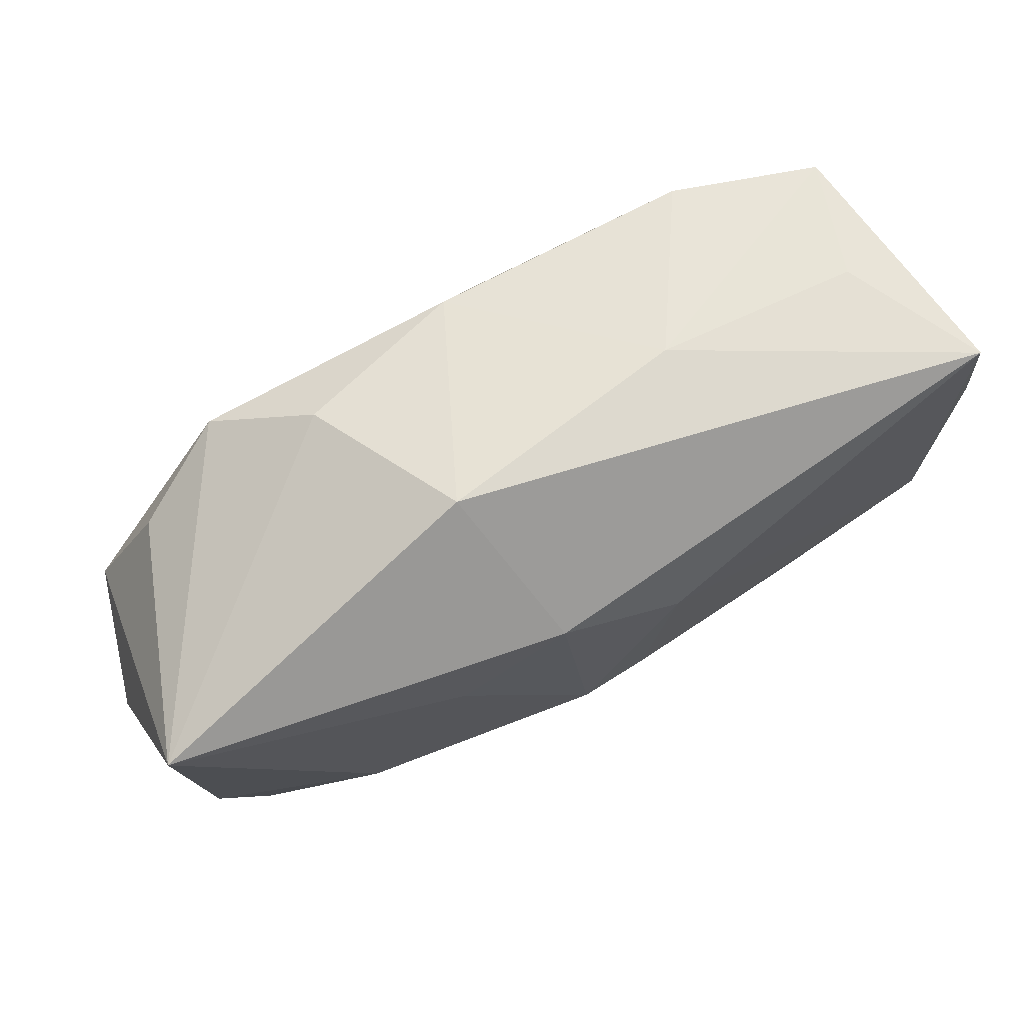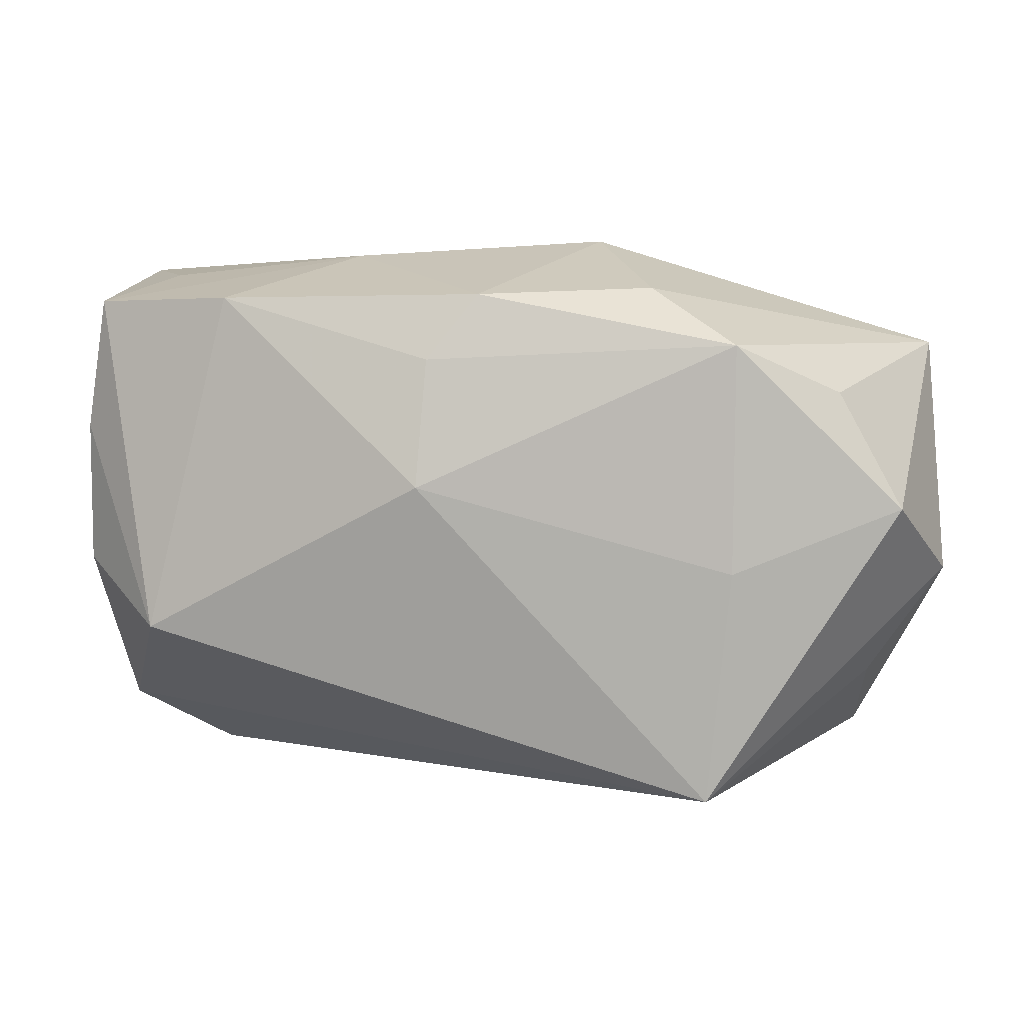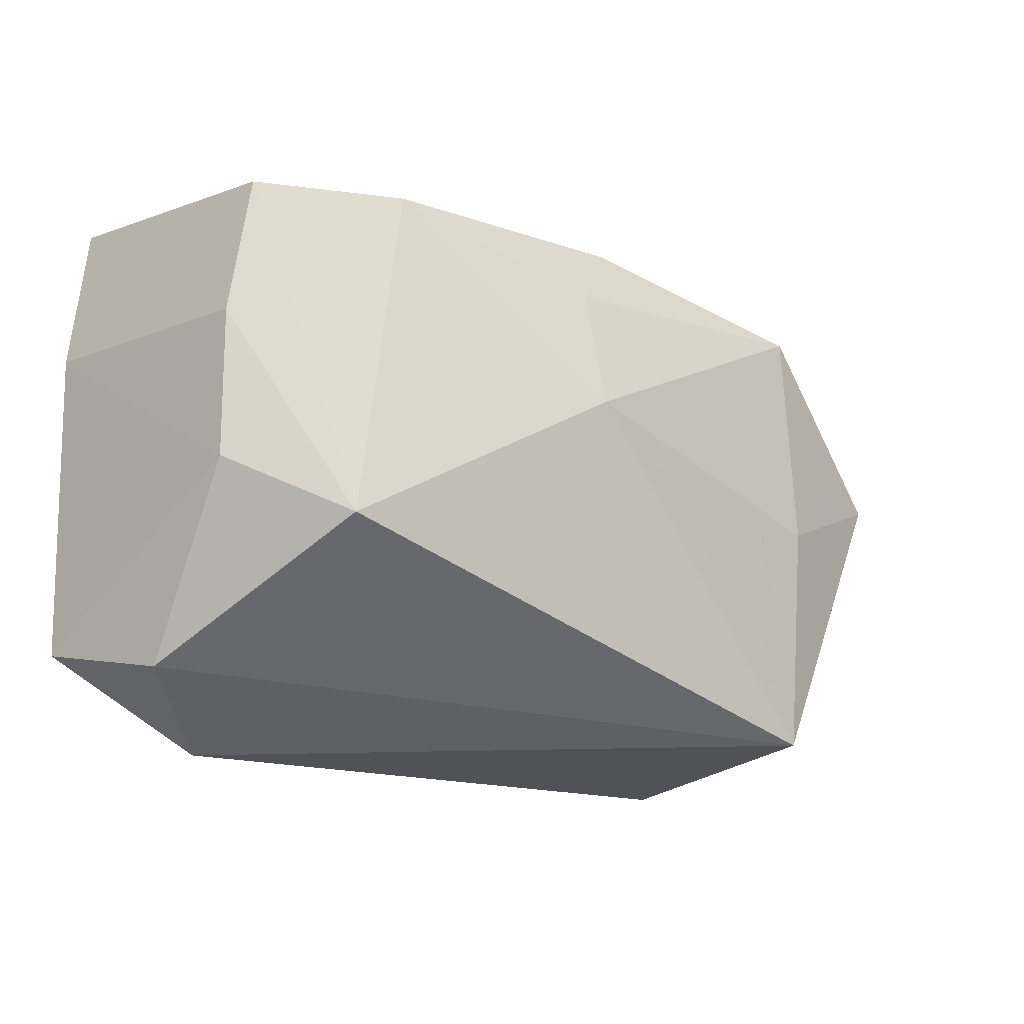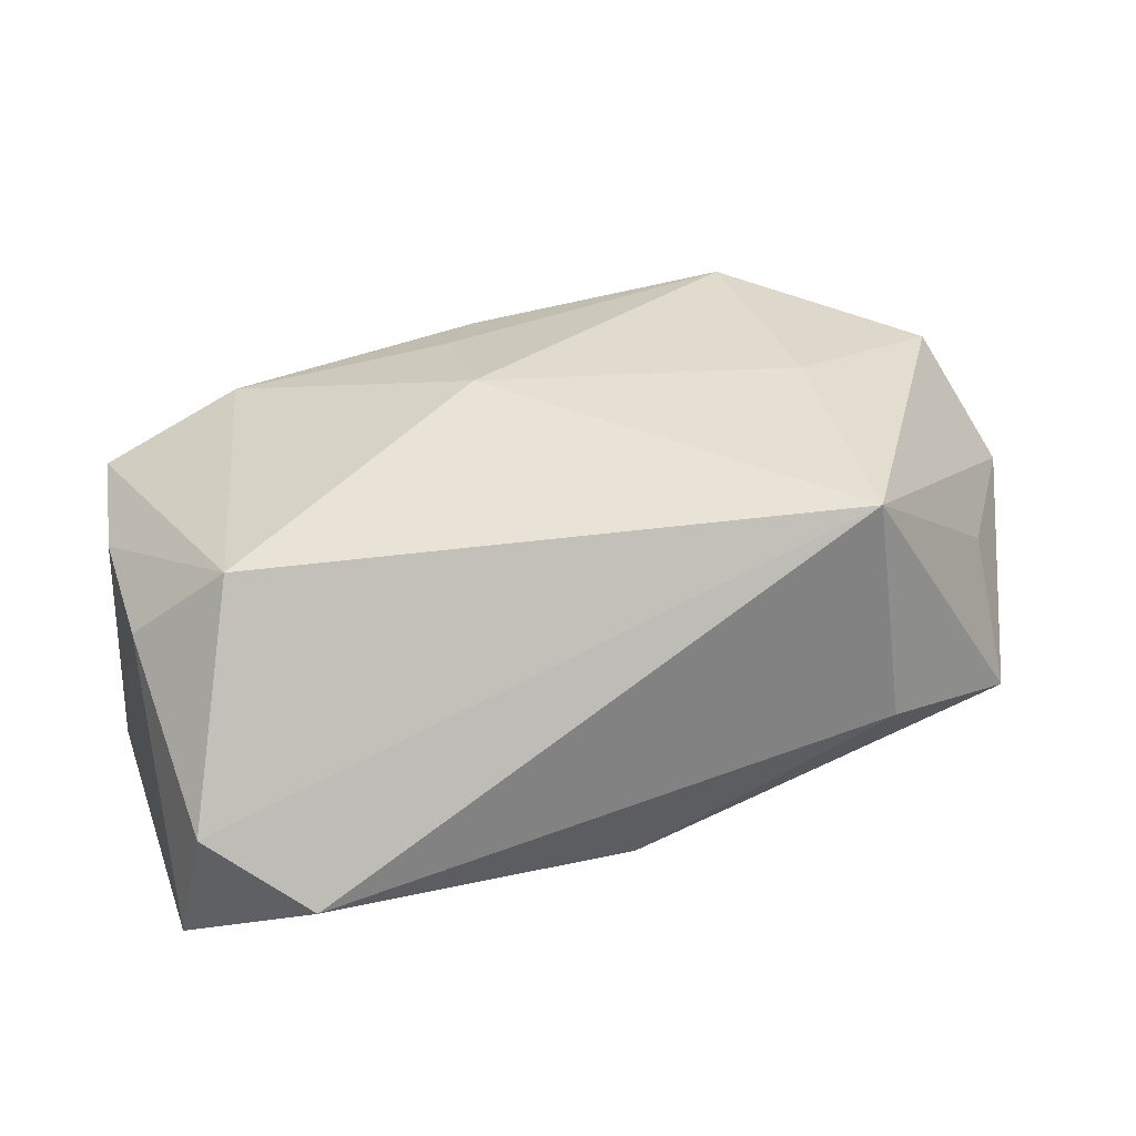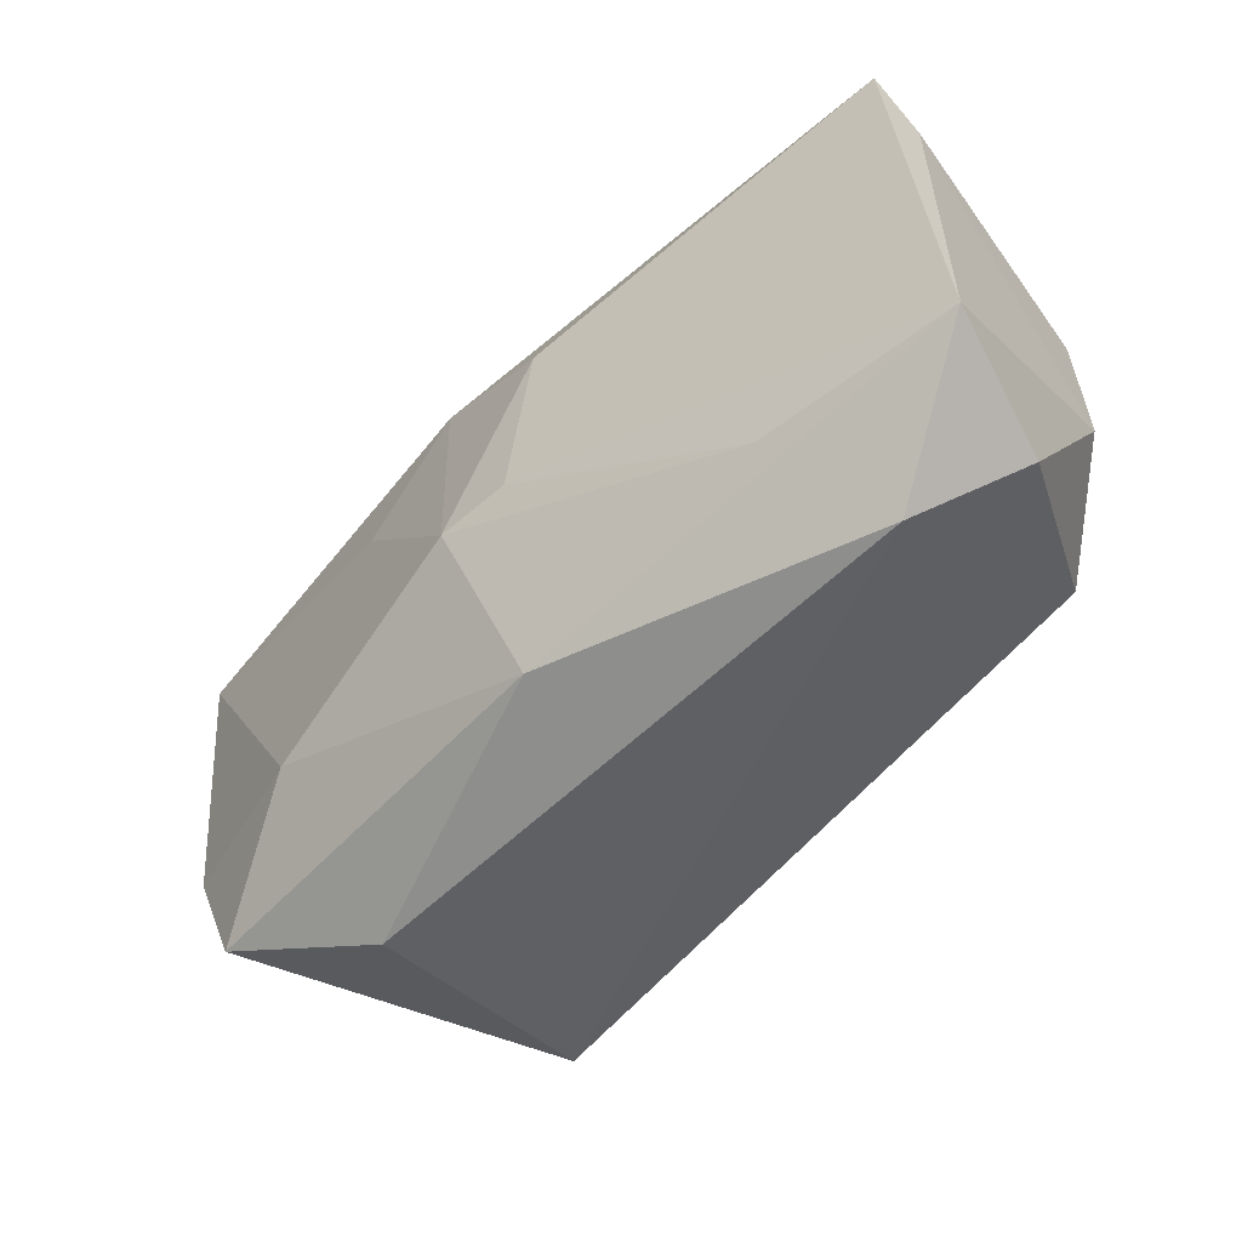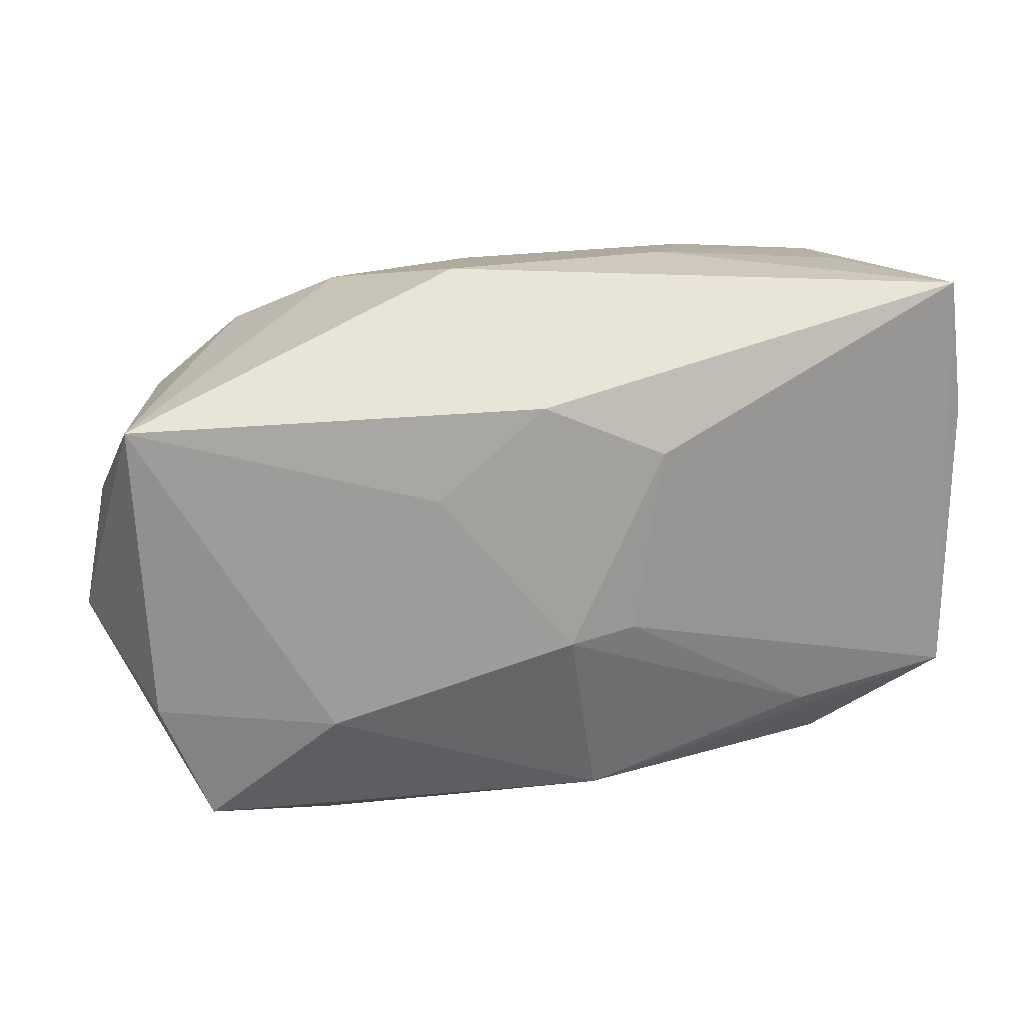
<metadata>
{"format":"obj","ext":"obj","renderer":"f3d","projection":"perspective","resolution":1024,"background":"white","views":[{"elev":71.5,"azim":146.2,"up":"+Y"},{"elev":10.4,"azim":5.3,"up":"+Y"},{"elev":-14.9,"azim":-45.4,"up":"+Y"},{"elev":38.2,"azim":-18.8,"up":"+Z"},{"elev":-55.6,"azim":-142.1,"up":"+Y"},{"elev":20.4,"azim":152.3,"up":"+Y"}]}
</metadata>
<code>
v -0.02176 0.02037 0.01099
v 0.03402 -0.02009 -0.005438
v -0.03635 -0.0166 -0.01486
v 0.03596 0.003525 0.01475
v -0.03645 0.008765 -0.0151
v -0.02044 -0.01729 -0.01493
v -0.03564 -0.003599 0.005837
v 0.02197 -0.001685 0.01765
v 0.04059 -0.003249 0.005254
v -0.03424 0.02094 -0.01574
v 0.03994 0.01539 -0.006579
v 0.0003771 0.02099 0.01299
v 0.02478 -0.01137 -0.01111
v 0.009788 0.02457 -0.003521
v -0.004397 0.005199 0.01765
v -0.03553 0.008437 0.005763
v -0.0344 -0.01869 -0.003328
v 0.007092 0.01503 -0.01522
v 0.022 0.0172 0.01627
v -0.003248 0.0101 -0.01736
v -0.0337 0.0196 0.006269
v -0.01186 0.02328 -0.001668
v -0.02844 -0.008161 0.01356
v -0.02934 0.02124 -0.003707
v -0.0008407 -0.005336 -0.01701
v 0.03067 0.01301 0.01294
v 0.0003806 -0.02211 -0.01246
v 0.01598 0.007837 -0.01352
v 0.03828 -0.009673 -0.005307
v 0.02177 -0.02441 -0.001691
v 0.03429 -0.01276 0.004736
v -0.02667 -0.02441 -0.008283
v -0.003794 0.01563 0.01484
v 0.02013 -0.02136 0.01765
v 0.005115 -0.005898 -0.01675
v 0.01486 0.02141 0.01028
f 5 21 10
f 14 18 10
f 10 3 5
f 11 18 14
f 11 13 35
f 23 34 15
f 15 19 33
f 12 33 19
f 8 19 15
f 15 34 8
f 14 10 22
f 22 12 14
f 20 18 35
f 20 10 18
f 3 10 20
f 26 11 19
f 35 18 28
f 28 11 35
f 18 11 28
f 5 3 7
f 14 12 36
f 36 12 19
f 36 11 14
f 19 11 36
f 24 10 21
f 21 22 24
f 24 22 10
f 1 22 21
f 12 22 1
f 33 12 1
f 15 33 1
f 1 23 15
f 21 23 1
f 25 20 35
f 3 20 25
f 9 34 31
f 31 2 9
f 34 2 31
f 13 11 29
f 29 2 13
f 29 11 9
f 9 2 29
f 30 34 32
f 30 2 34
f 32 3 27
f 27 30 32
f 2 30 27
f 35 13 27
f 13 2 27
f 4 8 34
f 4 34 9
f 19 8 4
f 4 26 19
f 9 11 4
f 11 26 4
f 17 7 3
f 23 7 17
f 17 3 32
f 32 34 17
f 34 23 17
f 16 21 5
f 5 7 16
f 16 23 21
f 16 7 23
f 35 27 6
f 6 27 3
f 6 25 35
f 3 25 6

</code>
